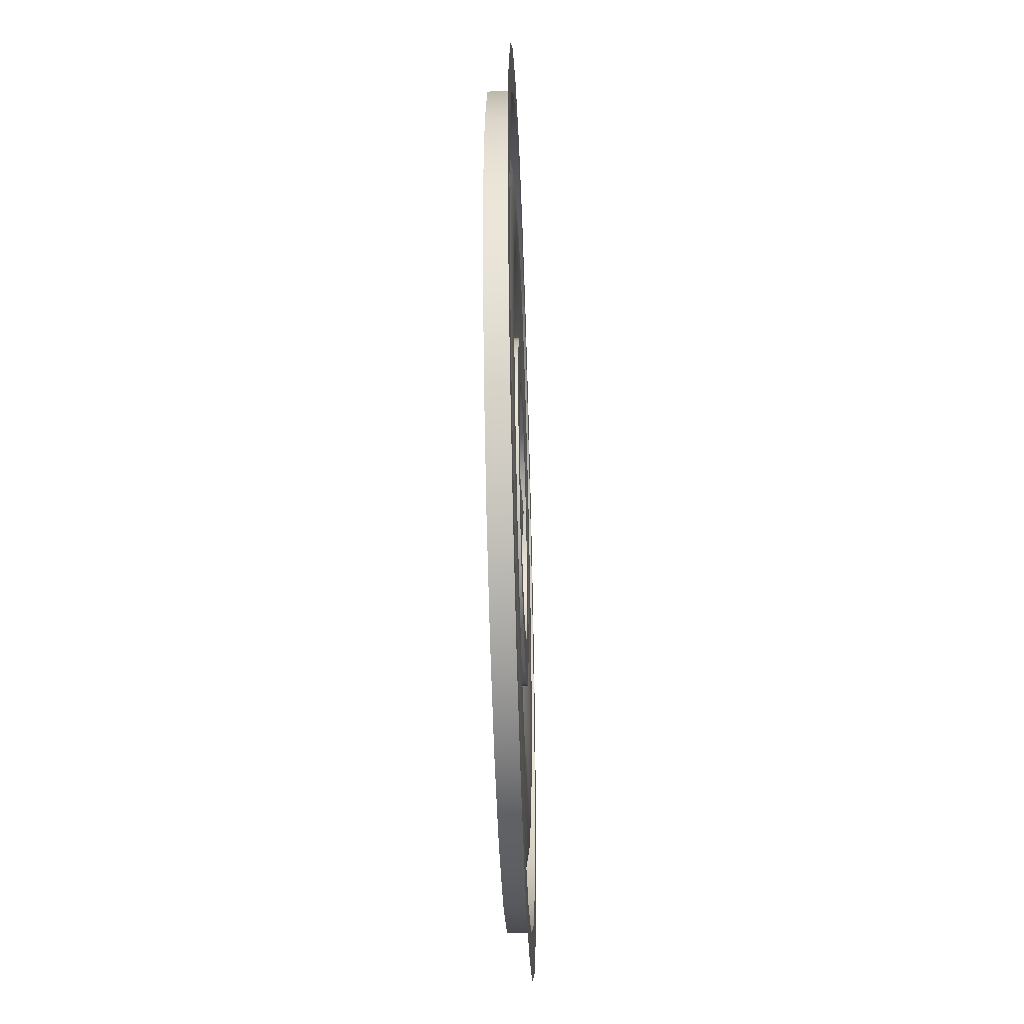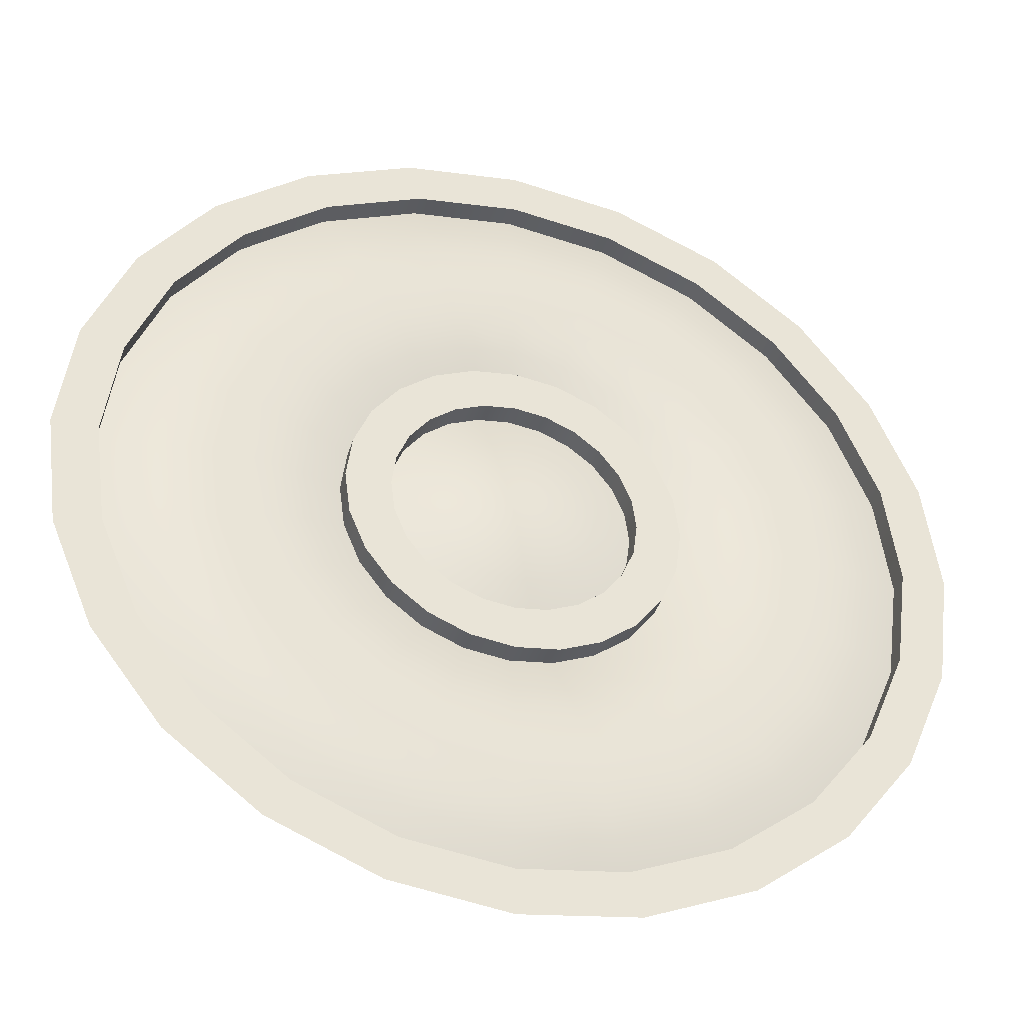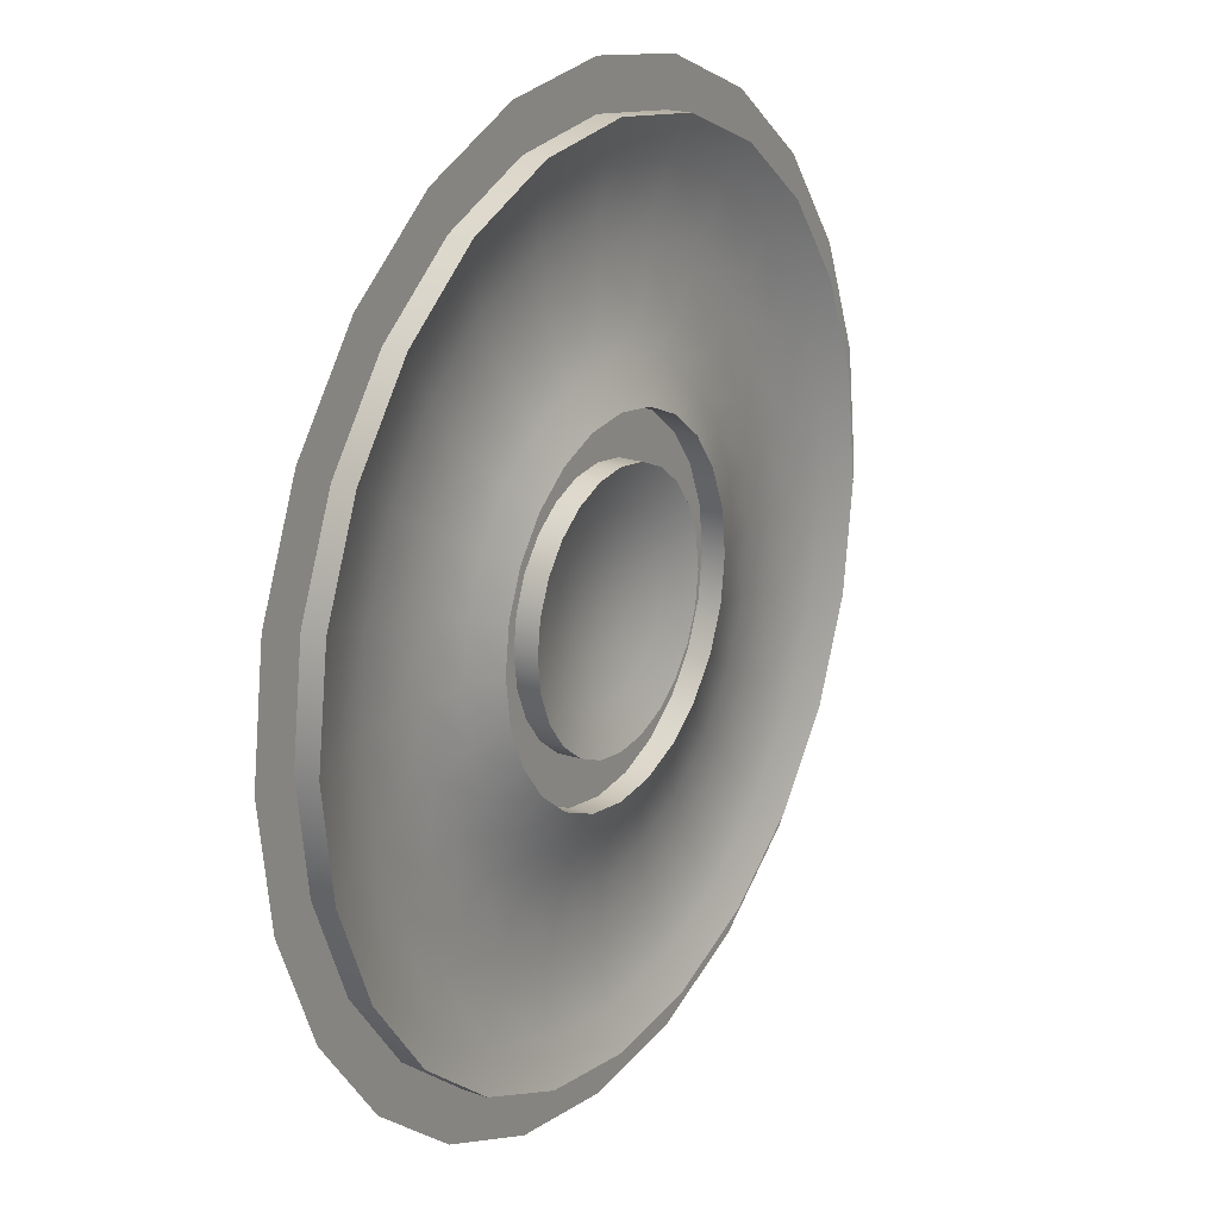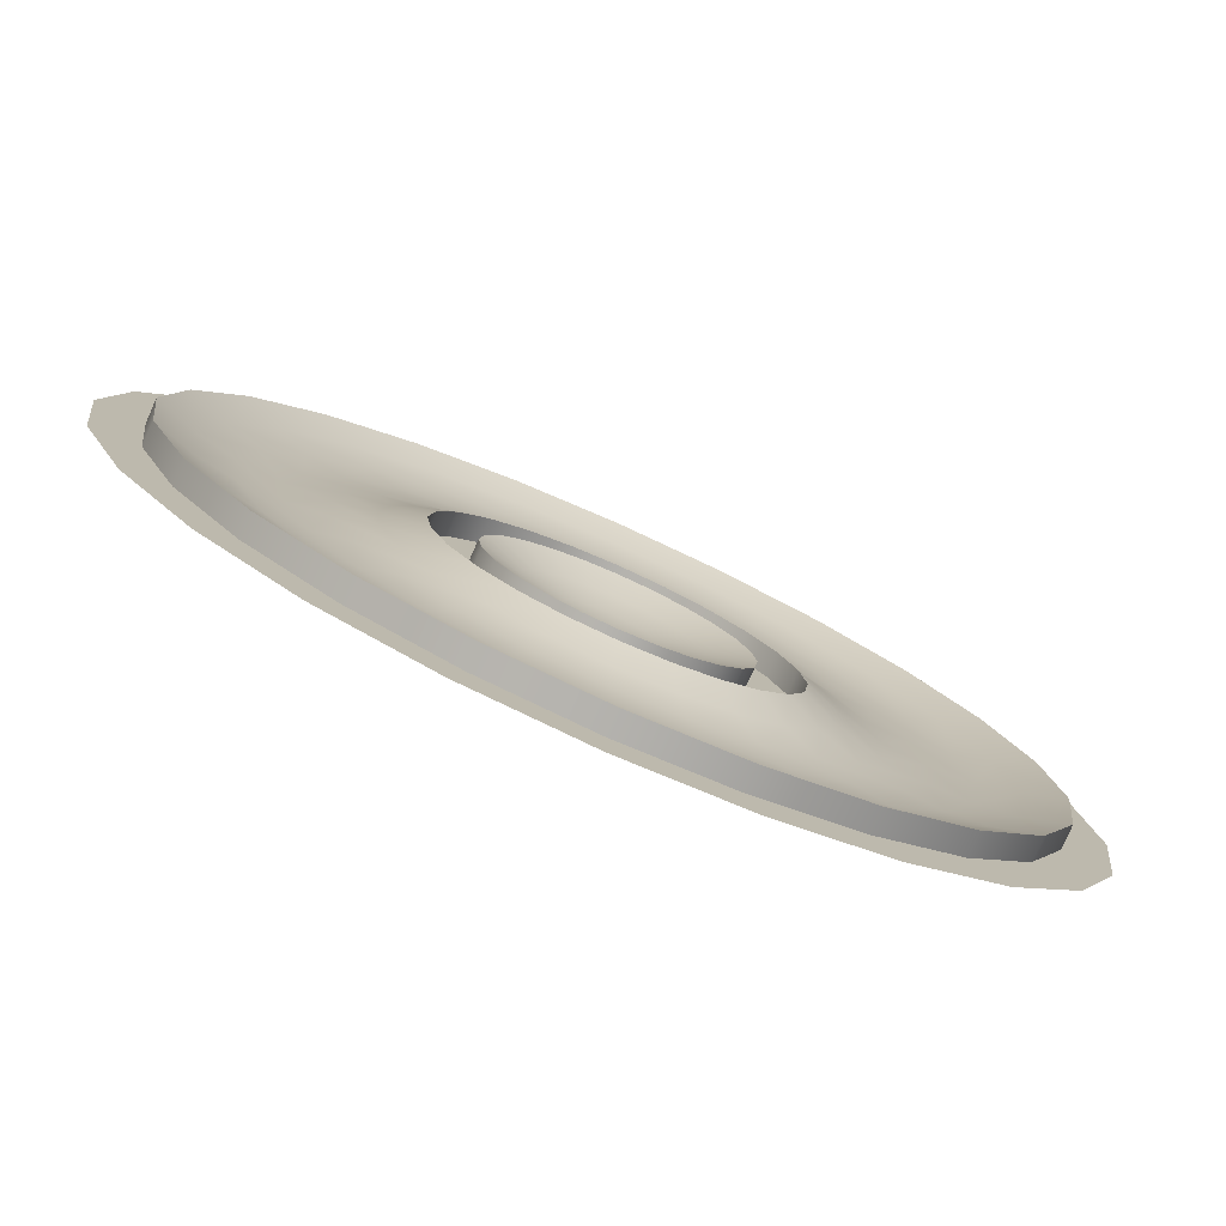
<metadata>
{"format":"obj","ext":"obj","renderer":"f3d","projection":"perspective","resolution":1024,"background":"white","views":[{"elev":-45.0,"azim":91.9,"up":"+Z"},{"elev":-38.7,"azim":163.6,"up":"+Z"},{"elev":20.3,"azim":-58.0,"up":"+Z"},{"elev":-79.4,"azim":-24.1,"up":"+Z"}]}
</metadata>
<code>
o end
v 1.25 0 -6.669e-18
v 1.207 0 0.3235
v 1.083 0 0.625
v 0.8839 0 0.8839
v 0.625 0 1.083
v 0.3235 0 1.207
v 6.159e-17 0 1.25
v -0.3235 0 1.207
v -0.625 0 1.083
v -0.8839 0 0.8839
v -1.083 0 0.625
v -1.207 0 0.3235
v -1.25 0 1.464e-16
v -1.207 0 -0.3235
v -1.083 0 -0.625
v -0.8839 0 -0.8839
v -0.625 0 -1.083
v -0.3235 0 -1.207
v -2.446e-16 0 -1.25
v 0.3235 0 -1.207
v 0.625 0 -1.083
v 0.8839 0 -0.8839
v 1.083 0 -0.625
v 1.207 0 -0.3235
v 1.087 0 0.2912
v 1.125 0 1.005e-17
v 1.087 0 -0.2912
v 0.9743 0 -0.5625
v 0.7955 0 -0.7955
v 0.5625 0 -0.9743
v 0.2912 0 -1.087
v -2.507e-16 0 -1.125
v -0.2912 0 -1.087
v -0.5625 0 -0.9743
v -0.7955 0 -0.7955
v -0.9743 0 -0.5625
v -1.087 0 -0.2912
v -1.125 0 1.478e-16
v -1.087 0 0.2912
v -0.9743 0 0.5625
v -0.7955 0 0.7955
v -0.5625 0 0.9743
v -0.2912 0 1.087
v 2.485e-17 0 1.125
v 0.2912 0 1.087
v 0.5625 0 0.9743
v 0.7955 0 0.7955
v 0.9743 0 0.5625
v 1.087 -0.0625 0.2912
v 1.125 -0.0625 1.088e-17
v 1.087 -0.0625 -0.2912
v 0.9743 -0.0625 -0.5625
v 0.7955 -0.0625 -0.7955
v 0.5625 -0.0625 -0.9743
v 0.2912 -0.0625 -1.087
v -2.514e-16 -0.0625 -1.125
v -0.2912 -0.0625 -1.087
v -0.5625 -0.0625 -0.9743
v -0.7955 -0.0625 -0.7955
v -0.9743 -0.0625 -0.5625
v -1.087 -0.0625 -0.2912
v -1.125 -0.0625 1.487e-16
v -1.087 -0.0625 0.2912
v -0.9743 -0.0625 0.5625
v -0.7955 -0.0625 0.7955
v -0.5625 -0.0625 0.9743
v -0.2912 -0.0625 1.087
v 2.417e-17 -0.0625 1.125
v 0.2912 -0.0625 1.087
v 0.5625 -0.0625 0.9743
v 0.7955 -0.0625 0.7955
v 0.9743 -0.0625 0.5625
v 0.4059 -0.0625 0.2344
v 0.4528 -0.0625 0.1213
v 0.4688 -0.0625 5.403e-18
v 0.4528 -0.0625 -0.1213
v 0.4059 -0.0625 -0.2344
v 0.3315 -0.0625 -0.3315
v 0.2344 -0.0625 -0.4059
v 0.1213 -0.0625 -0.4528
v -1.777e-16 -0.0625 -0.4688
v -0.1213 -0.0625 -0.4528
v -0.2344 -0.0625 -0.4059
v -0.3315 -0.0625 -0.3315
v -0.4059 -0.0625 -0.2344
v -0.4528 -0.0625 -0.1213
v -0.4688 -0.0625 6.281e-17
v -0.4528 -0.0625 0.1213
v -0.4059 -0.0625 0.2344
v -0.3315 -0.0625 0.3315
v -0.2344 -0.0625 0.4059
v -0.1213 -0.0625 0.4528
v -6.288e-17 -0.0625 0.4688
v 0.1213 -0.0625 0.4528
v 0.2344 -0.0625 0.4059
v 0.3315 -0.0625 0.3315
v 0.4688 0 -2.205e-18
v 0.4528 0 0.1213
v 0.4059 0 0.2344
v 0.3315 0 0.3315
v 0.2344 0 0.4059
v 0.1213 0 0.4528
v -3.172e-17 0 0.4688
v -0.1213 0 0.4528
v -0.2344 0 0.4059
v -0.3315 0 0.3315
v -0.4059 0 0.2344
v -0.4528 0 0.1213
v -0.4688 0 5.52e-17
v -0.4528 0 -0.1213
v -0.4059 0 -0.2344
v -0.3315 0 -0.3315
v -0.2344 0 -0.4059
v -0.1213 0 -0.4528
v -1.465e-16 0 -0.4688
v 0.1213 0 -0.4528
v 0.2344 0 -0.4059
v 0.3315 0 -0.3315
v 0.4059 0 -0.2344
v 0.4528 0 -0.1213
v 0.7697 0 0.2062
v 0.7969 0 8.143e-18
v 0.7697 0 -0.2062
v 0.6901 0 -0.3984
v 0.5635 0 -0.5635
v 0.3984 0 -0.6901
v 0.2062 0 -0.7697
v -2.145e-16 0 -0.7969
v -0.2062 0 -0.7697
v -0.3984 0 -0.6901
v -0.5635 0 -0.5635
v -0.6901 0 -0.3984
v -0.7697 0 -0.2062
v -0.7969 0 1.057e-16
v -0.7697 0 0.2062
v -0.6901 0 0.3984
v -0.5635 0 0.5635
v -0.3984 0 0.6901
v -0.2062 0 0.7697
v -1.936e-17 0 0.7969
v 0.2062 0 0.7697
v 0.3984 0 0.6901
v 0.5635 0 0.5635
v 0.6901 0 0.3984
v 0.4981 -0.02632 0.2876
v 0.4067 -0.02632 0.4067
v 0.2876 -0.02632 0.4981
v 0.1489 -0.02632 0.5556
v -4.827e-17 -0.02632 0.5752
v -0.1489 -0.02632 0.5556
v -0.2876 -0.02632 0.4981
v -0.4067 -0.02632 0.4067
v -0.4981 -0.02632 0.2876
v -0.5556 -0.02632 0.1489
v -0.5752 -0.02632 7.747e-17
v -0.5556 -0.02632 -0.1489
v -0.4981 -0.02632 -0.2876
v -0.4067 -0.02632 -0.4067
v -0.2876 -0.02632 -0.4981
v -0.1489 -0.02632 -0.5556
v -1.907e-16 -0.02632 -0.5752
v 0.1489 -0.02632 -0.5556
v 0.2876 -0.02632 -0.4981
v 0.4067 -0.02632 -0.4067
v 0.4981 -0.02632 -0.2876
v 0.5556 -0.02632 -0.1489
v 0.5752 -0.02632 5.747e-18
v 0.5556 -0.02632 0.1489
v 0.8821 -0.02632 0.5093
v 0.7202 -0.02632 0.7202
v 0.5093 -0.02632 0.8821
v 0.2636 -0.02632 0.9838
v 9.605e-18 -0.02632 1.019
v -0.2636 -0.02632 0.9838
v -0.5093 -0.02632 0.8821
v -0.7202 -0.02632 0.7202
v -0.8821 -0.02632 0.5093
v -0.9838 -0.02632 0.2636
v -1.019 -0.02632 1.34e-16
v -0.9838 -0.02632 -0.2636
v -0.8821 -0.02632 -0.5093
v -0.7202 -0.02632 -0.7202
v -0.5093 -0.02632 -0.8821
v -0.2636 -0.02632 -0.9838
v -2.384e-16 -0.02632 -1.019
v 0.2636 -0.02632 -0.9838
v 0.5093 -0.02632 -0.8821
v 0.7202 -0.02632 -0.7202
v 0.8821 -0.02632 -0.5093
v 0.9838 -0.02632 -0.2636
v 1.019 -0.02632 1.051e-17
v 0.9838 -0.02632 0.2636
v 0.8782 -0.005489 0.2353
v 0.9092 -0.005489 9.571e-18
v 0.8782 -0.005489 -0.2353
v 0.7874 -0.005489 -0.4546
v 0.6429 -0.005489 -0.6429
v 0.4546 -0.005489 -0.7874
v 0.2353 -0.005489 -0.8782
v -2.261e-16 -0.005489 -0.9092
v -0.2353 -0.005489 -0.8782
v -0.4546 -0.005489 -0.7874
v -0.6429 -0.005489 -0.6429
v -0.7874 -0.005489 -0.4546
v -0.8782 -0.005489 -0.2353
v -0.9092 -0.005489 1.197e-16
v -0.8782 -0.005489 0.2353
v -0.7874 -0.005489 0.4546
v -0.6429 -0.005489 0.6429
v -0.4546 -0.005489 0.7874
v -0.2353 -0.005489 0.8782
v -4.904e-18 -0.005489 0.9092
v 0.2353 -0.005489 0.8782
v 0.4546 -0.005489 0.7874
v 0.6429 -0.005489 0.6429
v 0.7874 -0.005489 0.4546
v 0.5929 -0.005489 0.3423
v 0.4841 -0.005489 0.4841
v 0.3423 -0.005489 0.5929
v 0.1772 -0.005489 0.6613
v -3.379e-17 -0.005489 0.6846
v -0.1772 -0.005489 0.6613
v -0.3423 -0.005489 0.5929
v -0.4841 -0.005489 0.4841
v -0.5929 -0.005489 0.3423
v -0.6613 -0.005489 0.1772
v -0.6846 -0.005489 9.178e-17
v -0.6613 -0.005489 -0.1772
v -0.5929 -0.005489 -0.3423
v -0.4841 -0.005489 -0.4841
v -0.3423 -0.005489 -0.5929
v -0.1772 -0.005489 -0.6613
v -2.03e-16 -0.005489 -0.6846
v 0.1772 -0.005489 -0.6613
v 0.3423 -0.005489 -0.5929
v 0.4841 -0.005489 -0.4841
v 0.5929 -0.005489 -0.3423
v 0.6613 -0.005489 -0.1772
v 0.6846 -0.005489 6.687e-18
v 0.6613 -0.005489 0.1772
v 0.4688 0 -1.267e-17
v 0.4528 0 0.1213
v 0.4059 0 0.2344
v 0.3315 0 0.3315
v 0.2344 0 0.4059
v 0.1213 0 0.4528
v -3.396e-17 0 0.4688
v -0.1213 0 0.4528
v -0.2344 0 0.4059
v -0.3315 0 0.3315
v -0.4059 0 0.2344
v -0.4528 0 0.1213
v -0.4688 0 4.474e-17
v -0.4528 0 -0.1213
v -0.4059 0 -0.2344
v -0.3315 0 -0.3315
v -0.2344 0 -0.4059
v -0.1213 0 -0.4528
v -1.488e-16 0 -0.4688
v 0.1213 0 -0.4528
v 0.2344 0 -0.4059
v 0.3315 0 -0.3315
v 0.4059 0 -0.2344
v 0.4528 0 -0.1213
v 0.332 0 0.08897
v 0.3438 0 -7.567e-18
v 0.332 0 -0.08897
v 0.2977 0 -0.1719
v 0.2431 0 -0.2431
v 0.1719 0 -0.2977
v 0.08897 0 -0.332
v -1.378e-16 0 -0.3438
v -0.08897 0 -0.332
v -0.1719 0 -0.2977
v -0.2431 0 -0.2431
v -0.2977 0 -0.1719
v -0.332 0 -0.08897
v -0.3438 0 3.453e-17
v -0.332 0 0.08897
v -0.2977 0 0.1719
v -0.2431 0 0.2431
v -0.1719 0 0.2977
v -0.08897 0 0.332
v -5.365e-17 0 0.3438
v 0.08897 0 0.332
v 0.1719 0 0.2977
v 0.2431 0 0.2431
v 0.2977 0 0.1719
v 0.332 -0.0625 0.08897
v 0.3438 -0.0625 -7.313e-18
v 0.332 -0.0625 -0.08897
v 0.2977 -0.0625 -0.1719
v 0.2431 -0.0625 -0.2431
v 0.1719 -0.0625 -0.2977
v 0.08897 -0.0625 -0.332
v -1.381e-16 -0.0625 -0.3438
v -0.08897 -0.0625 -0.332
v -0.1719 -0.0625 -0.2977
v -0.2431 -0.0625 -0.2431
v -0.2977 -0.0625 -0.1719
v -0.332 -0.0625 -0.08897
v -0.3438 -0.0625 3.478e-17
v -0.332 -0.0625 0.08897
v -0.2977 -0.0625 0.1719
v -0.2431 -0.0625 0.2431
v -0.1719 -0.0625 0.2977
v -0.08897 -0.0625 0.332
v -5.386e-17 -0.0625 0.3438
v 0.08897 -0.0625 0.332
v 0.1719 -0.0625 0.2977
v 0.2431 -0.0625 0.2431
v 0.2977 -0.0625 0.1719
v -9.567e-17 0 -2.118e-17
v 0.2224 -0.02926 0.05959
v 0.1994 -0.02926 0.1151
v 0.1628 -0.02926 0.1628
v 0.1151 -0.02926 0.1994
v 0.05959 -0.02926 0.2224
v -6.787e-17 -0.02926 0.2302
v -0.05959 -0.02926 0.2224
v -0.1151 -0.02926 0.1994
v -0.1628 -0.02926 0.1628
v -0.1994 -0.02926 0.1151
v -0.2224 -0.02926 0.05959
v -0.2302 -0.02926 1.638e-17
v -0.2224 -0.02926 -0.05959
v -0.1994 -0.02926 -0.1151
v -0.1628 -0.02926 -0.1628
v -0.1151 -0.02926 -0.1994
v -0.05959 -0.02926 -0.2224
v -1.243e-16 -0.02926 -0.2302
v 0.05959 -0.02926 -0.2224
v 0.1151 -0.02926 -0.1994
v 0.1628 -0.02926 -0.1628
v 0.1994 -0.02926 -0.1151
v 0.2224 -0.02926 -0.05959
v 0.2302 -0.02926 -1.171e-17
v 0.1156 -0.008432 -1.632e-17
v 0.1117 -0.008432 -0.02993
v 0.1002 -0.008432 -0.05782
v 0.08178 -0.008432 -0.08178
v 0.05782 -0.008432 -0.1002
v 0.02993 -0.008432 -0.1117
v -1.102e-16 -0.008432 -0.1156
v -0.02993 -0.008432 -0.1117
v -0.05782 -0.008432 -0.1002
v -0.08178 -0.008432 -0.08178
v -0.1002 -0.008432 -0.05782
v -0.1117 -0.008432 -0.02993
v -0.1156 -0.008432 -2.241e-18
v -0.1117 -0.008432 0.02993
v -0.1002 -0.008432 0.05782
v -0.08178 -0.008432 0.08178
v -0.05782 -0.008432 0.1002
v -0.02993 -0.008432 0.1117
v -8.18e-17 -0.008432 0.1156
v 0.02993 -0.008432 0.1117
v 0.05782 -0.008432 0.1002
v 0.08178 -0.008432 0.08178
v 0.1002 -0.008432 0.05782
v 0.1117 -0.008432 0.02993
g end_end_auv
f 25 49 72 48
f 26 50 49 25
f 27 51 50 26
f 28 52 51 27
f 29 53 52 28
f 30 54 53 29
f 31 55 54 30
f 32 56 55 31
f 33 57 56 32
f 34 58 57 33
f 35 59 58 34
f 36 60 59 35
f 37 61 60 36
f 38 62 61 37
f 39 63 62 38
f 40 64 63 39
f 41 65 64 40
f 42 66 65 41
f 43 67 66 42
f 44 68 67 43
f 45 69 68 44
f 46 70 69 45
f 47 71 70 46
f 48 72 71 47
f 265 289 312 288
f 266 290 289 265
f 267 291 290 266
f 268 292 291 267
f 269 293 292 268
f 270 294 293 269
f 271 295 294 270
f 272 296 295 271
f 273 297 296 272
f 274 298 297 273
f 275 299 298 274
f 276 300 299 275
f 277 301 300 276
f 278 302 301 277
f 279 303 302 278
f 280 304 303 279
f 281 305 304 280
f 282 306 305 281
f 283 307 306 282
f 284 308 307 283
f 285 309 308 284
f 286 310 309 285
f 287 311 310 286
f 288 312 311 287
f 1 26 25 2
f 2 25 48 3
f 3 48 47 4
f 4 47 46 5
f 5 46 45 6
f 6 45 44 7
f 7 44 43 8
f 8 43 42 9
f 9 42 41 10
f 10 41 40 11
f 11 40 39 12
f 12 39 38 13
f 13 38 37 14
f 14 37 36 15
f 15 36 35 16
f 16 35 34 17
f 17 34 33 18
f 18 33 32 19
f 19 32 31 20
f 20 31 30 21
f 21 30 29 22
f 22 29 28 23
f 23 28 27 24
f 24 27 26 1
f 73 99 100 96
f 74 98 99 73
f 75 97 98 74
f 76 120 97 75
f 77 119 120 76
f 78 118 119 77
f 79 117 118 78
f 80 116 117 79
f 81 115 116 80
f 82 114 115 81
f 83 113 114 82
f 84 112 113 83
f 85 111 112 84
f 86 110 111 85
f 87 109 110 86
f 88 108 109 87
f 89 107 108 88
f 90 106 107 89
f 91 105 106 90
f 92 104 105 91
f 93 103 104 92
f 94 102 103 93
f 95 101 102 94
f 96 100 101 95
f 241 266 265 242
f 242 265 288 243
f 243 288 287 244
f 244 287 286 245
f 245 286 285 246
f 246 285 284 247
f 247 284 283 248
f 248 283 282 249
f 249 282 281 250
f 250 281 280 251
f 251 280 279 252
f 252 279 278 253
f 253 278 277 254
f 254 277 276 255
f 255 276 275 256
f 256 275 274 257
f 257 274 273 258
f 258 273 272 259
f 259 272 271 260
f 260 271 270 261
f 261 270 269 262
f 262 269 268 263
f 263 268 267 264
f 264 267 266 241
f 289 314 315 312
f 290 337 314 289
f 291 336 337 290
f 292 335 336 291
f 293 334 335 292
f 294 333 334 293
f 295 332 333 294
f 296 331 332 295
f 297 330 331 296
f 298 329 330 297
f 299 328 329 298
f 300 327 328 299
f 301 326 327 300
f 302 325 326 301
f 303 324 325 302
f 304 323 324 303
f 305 322 323 304
f 306 321 322 305
f 307 320 321 306
f 308 319 320 307
f 309 318 319 308
f 310 317 318 309
f 311 316 317 310
f 312 315 316 311
f 313 361 338
f 314 337 338 361
f 338 339 313
f 339 338 337 336
f 339 340 313
f 340 339 336 335
f 340 341 313
f 341 340 335 334
f 341 342 313
f 342 341 334 333
f 342 343 313
f 343 342 333 332
f 343 344 313
f 344 343 332 331
f 344 345 313
f 345 344 331 330
f 345 346 313
f 346 345 330 329
f 346 347 313
f 347 346 329 328
f 347 348 313
f 348 347 328 327
f 348 349 313
f 349 348 327 326
f 349 350 313
f 350 349 326 325
f 350 351 313
f 351 350 325 324
f 351 352 313
f 352 351 324 323
f 352 353 313
f 353 352 323 322
f 353 354 313
f 354 353 322 321
f 354 355 313
f 355 354 321 320
f 355 356 313
f 356 355 320 319
f 356 357 313
f 357 356 319 318
f 357 358 313
f 358 357 318 317
f 358 359 313
f 359 358 317 316
f 359 360 313
f 360 359 316 315
f 360 361 313
f 361 360 315 314
f 49 192 169 72
f 50 191 192 49
f 51 190 191 50
f 52 189 190 51
f 53 188 189 52
f 54 187 188 53
f 55 186 187 54
f 56 185 186 55
f 57 184 185 56
f 58 183 184 57
f 59 182 183 58
f 60 181 182 59
f 61 180 181 60
f 62 179 180 61
f 63 178 179 62
f 64 177 178 63
f 65 176 177 64
f 66 175 176 65
f 67 174 175 66
f 68 173 174 67
f 69 172 173 68
f 70 171 172 69
f 71 170 171 70
f 72 169 170 71
f 73 145 168 74
f 74 168 167 75
f 75 167 166 76
f 76 166 165 77
f 77 165 164 78
f 78 164 163 79
f 79 163 162 80
f 80 162 161 81
f 81 161 160 82
f 82 160 159 83
f 83 159 158 84
f 84 158 157 85
f 85 157 156 86
f 86 156 155 87
f 87 155 154 88
f 88 154 153 89
f 89 153 152 90
f 90 152 151 91
f 91 151 150 92
f 92 150 149 93
f 93 149 148 94
f 94 148 147 95
f 95 147 146 96
f 96 146 145 73
f 121 122 239 240
f 121 193 194 122
f 122 123 238 239
f 122 194 195 123
f 123 124 237 238
f 123 195 196 124
f 124 125 236 237
f 124 196 197 125
f 125 126 235 236
f 125 197 198 126
f 126 127 234 235
f 126 198 199 127
f 127 128 233 234
f 127 199 200 128
f 128 129 232 233
f 128 200 201 129
f 129 130 231 232
f 129 201 202 130
f 130 131 230 231
f 130 202 203 131
f 131 132 229 230
f 131 203 204 132
f 132 133 228 229
f 132 204 205 133
f 133 134 227 228
f 133 205 206 134
f 134 135 226 227
f 134 206 207 135
f 135 136 225 226
f 135 207 208 136
f 136 137 224 225
f 136 208 209 137
f 137 138 223 224
f 137 209 210 138
f 138 139 222 223
f 138 210 211 139
f 139 140 221 222
f 139 211 212 140
f 140 141 220 221
f 140 212 213 141
f 141 142 219 220
f 141 213 214 142
f 142 143 218 219
f 142 214 215 143
f 143 144 217 218
f 143 215 216 144
f 144 216 193 121
f 145 217 240 168
f 146 218 217 145
f 147 219 218 146
f 148 220 219 147
f 149 221 220 148
f 150 222 221 149
f 151 223 222 150
f 152 224 223 151
f 153 225 224 152
f 154 226 225 153
f 155 227 226 154
f 156 228 227 155
f 157 229 228 156
f 158 230 229 157
f 159 231 230 158
f 160 232 231 159
f 161 233 232 160
f 162 234 233 161
f 163 235 234 162
f 164 236 235 163
f 165 237 236 164
f 166 238 237 165
f 167 239 238 166
f 168 240 239 167
f 169 192 193 216
f 194 193 192 191
f 195 194 191 190
f 196 195 190 189
f 197 196 189 188
f 198 197 188 187
f 199 198 187 186
f 200 199 186 185
f 201 200 185 184
f 202 201 184 183
f 203 202 183 182
f 204 203 182 181
f 205 204 181 180
f 206 205 180 179
f 207 206 179 178
f 208 207 178 177
f 209 208 177 176
f 210 209 176 175
f 211 210 175 174
f 212 211 174 173
f 213 212 173 172
f 214 213 172 171
f 215 214 171 170
f 216 215 170 169
f 240 217 144 121

</code>
